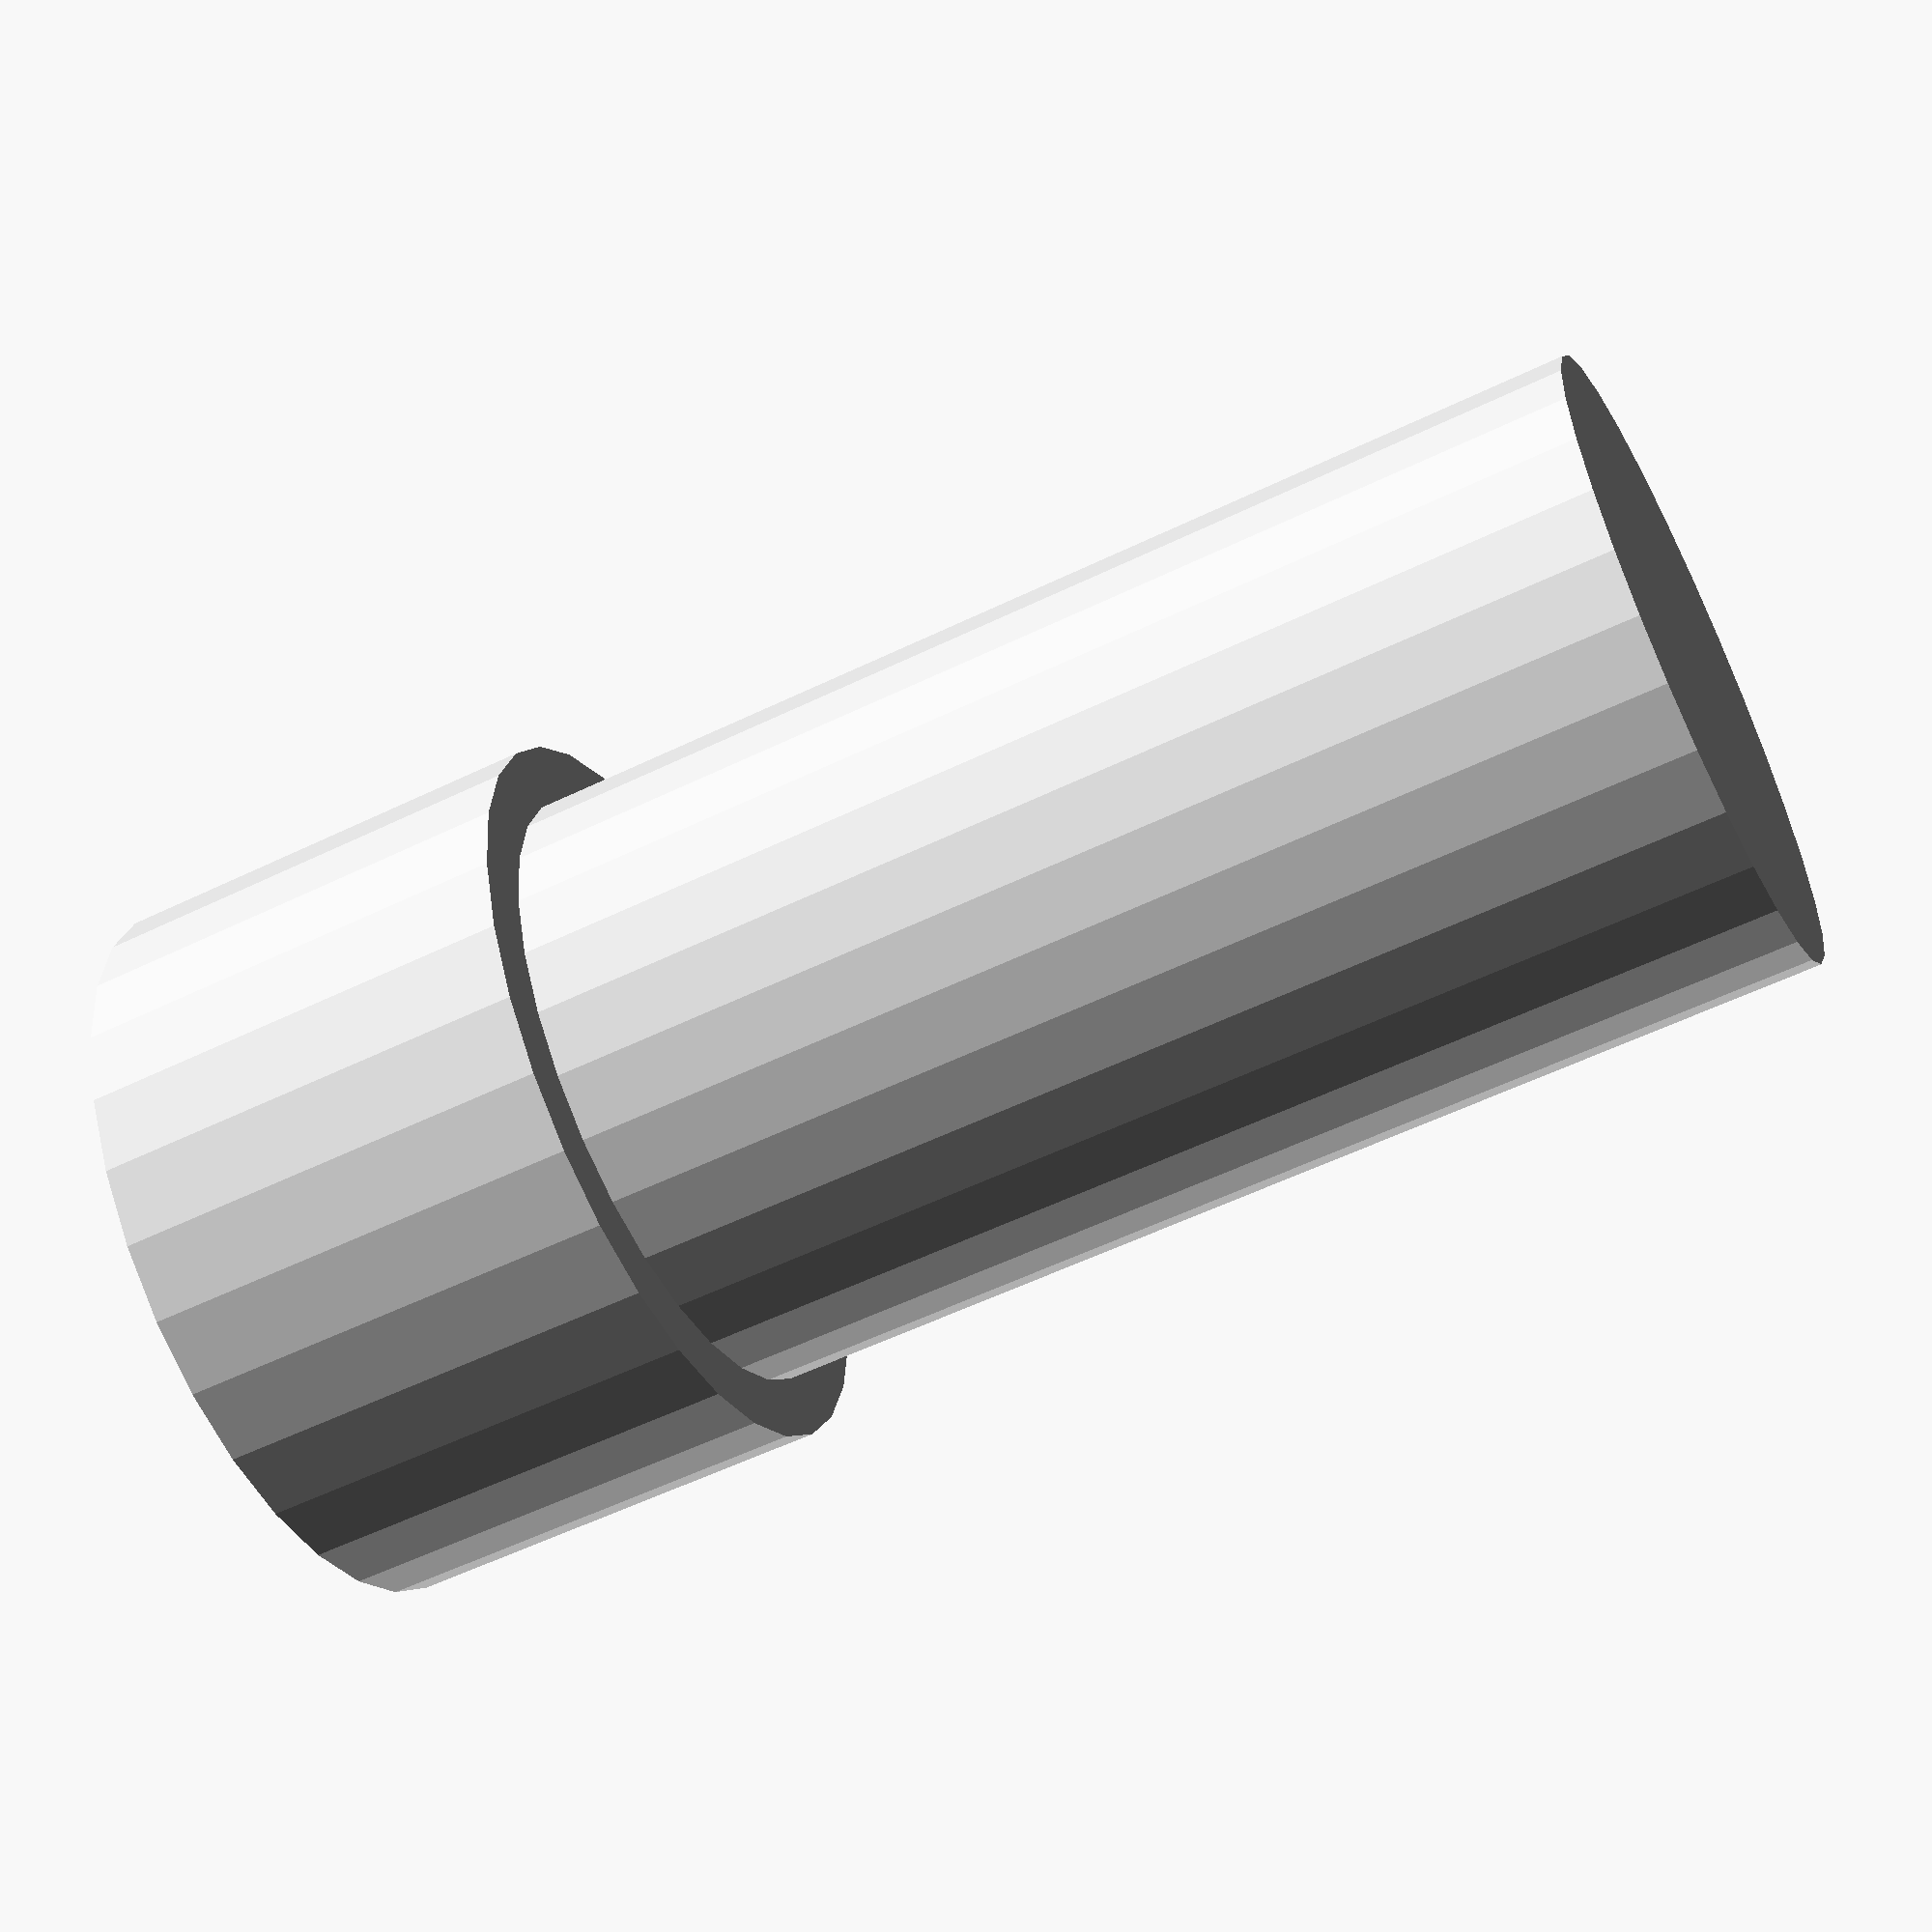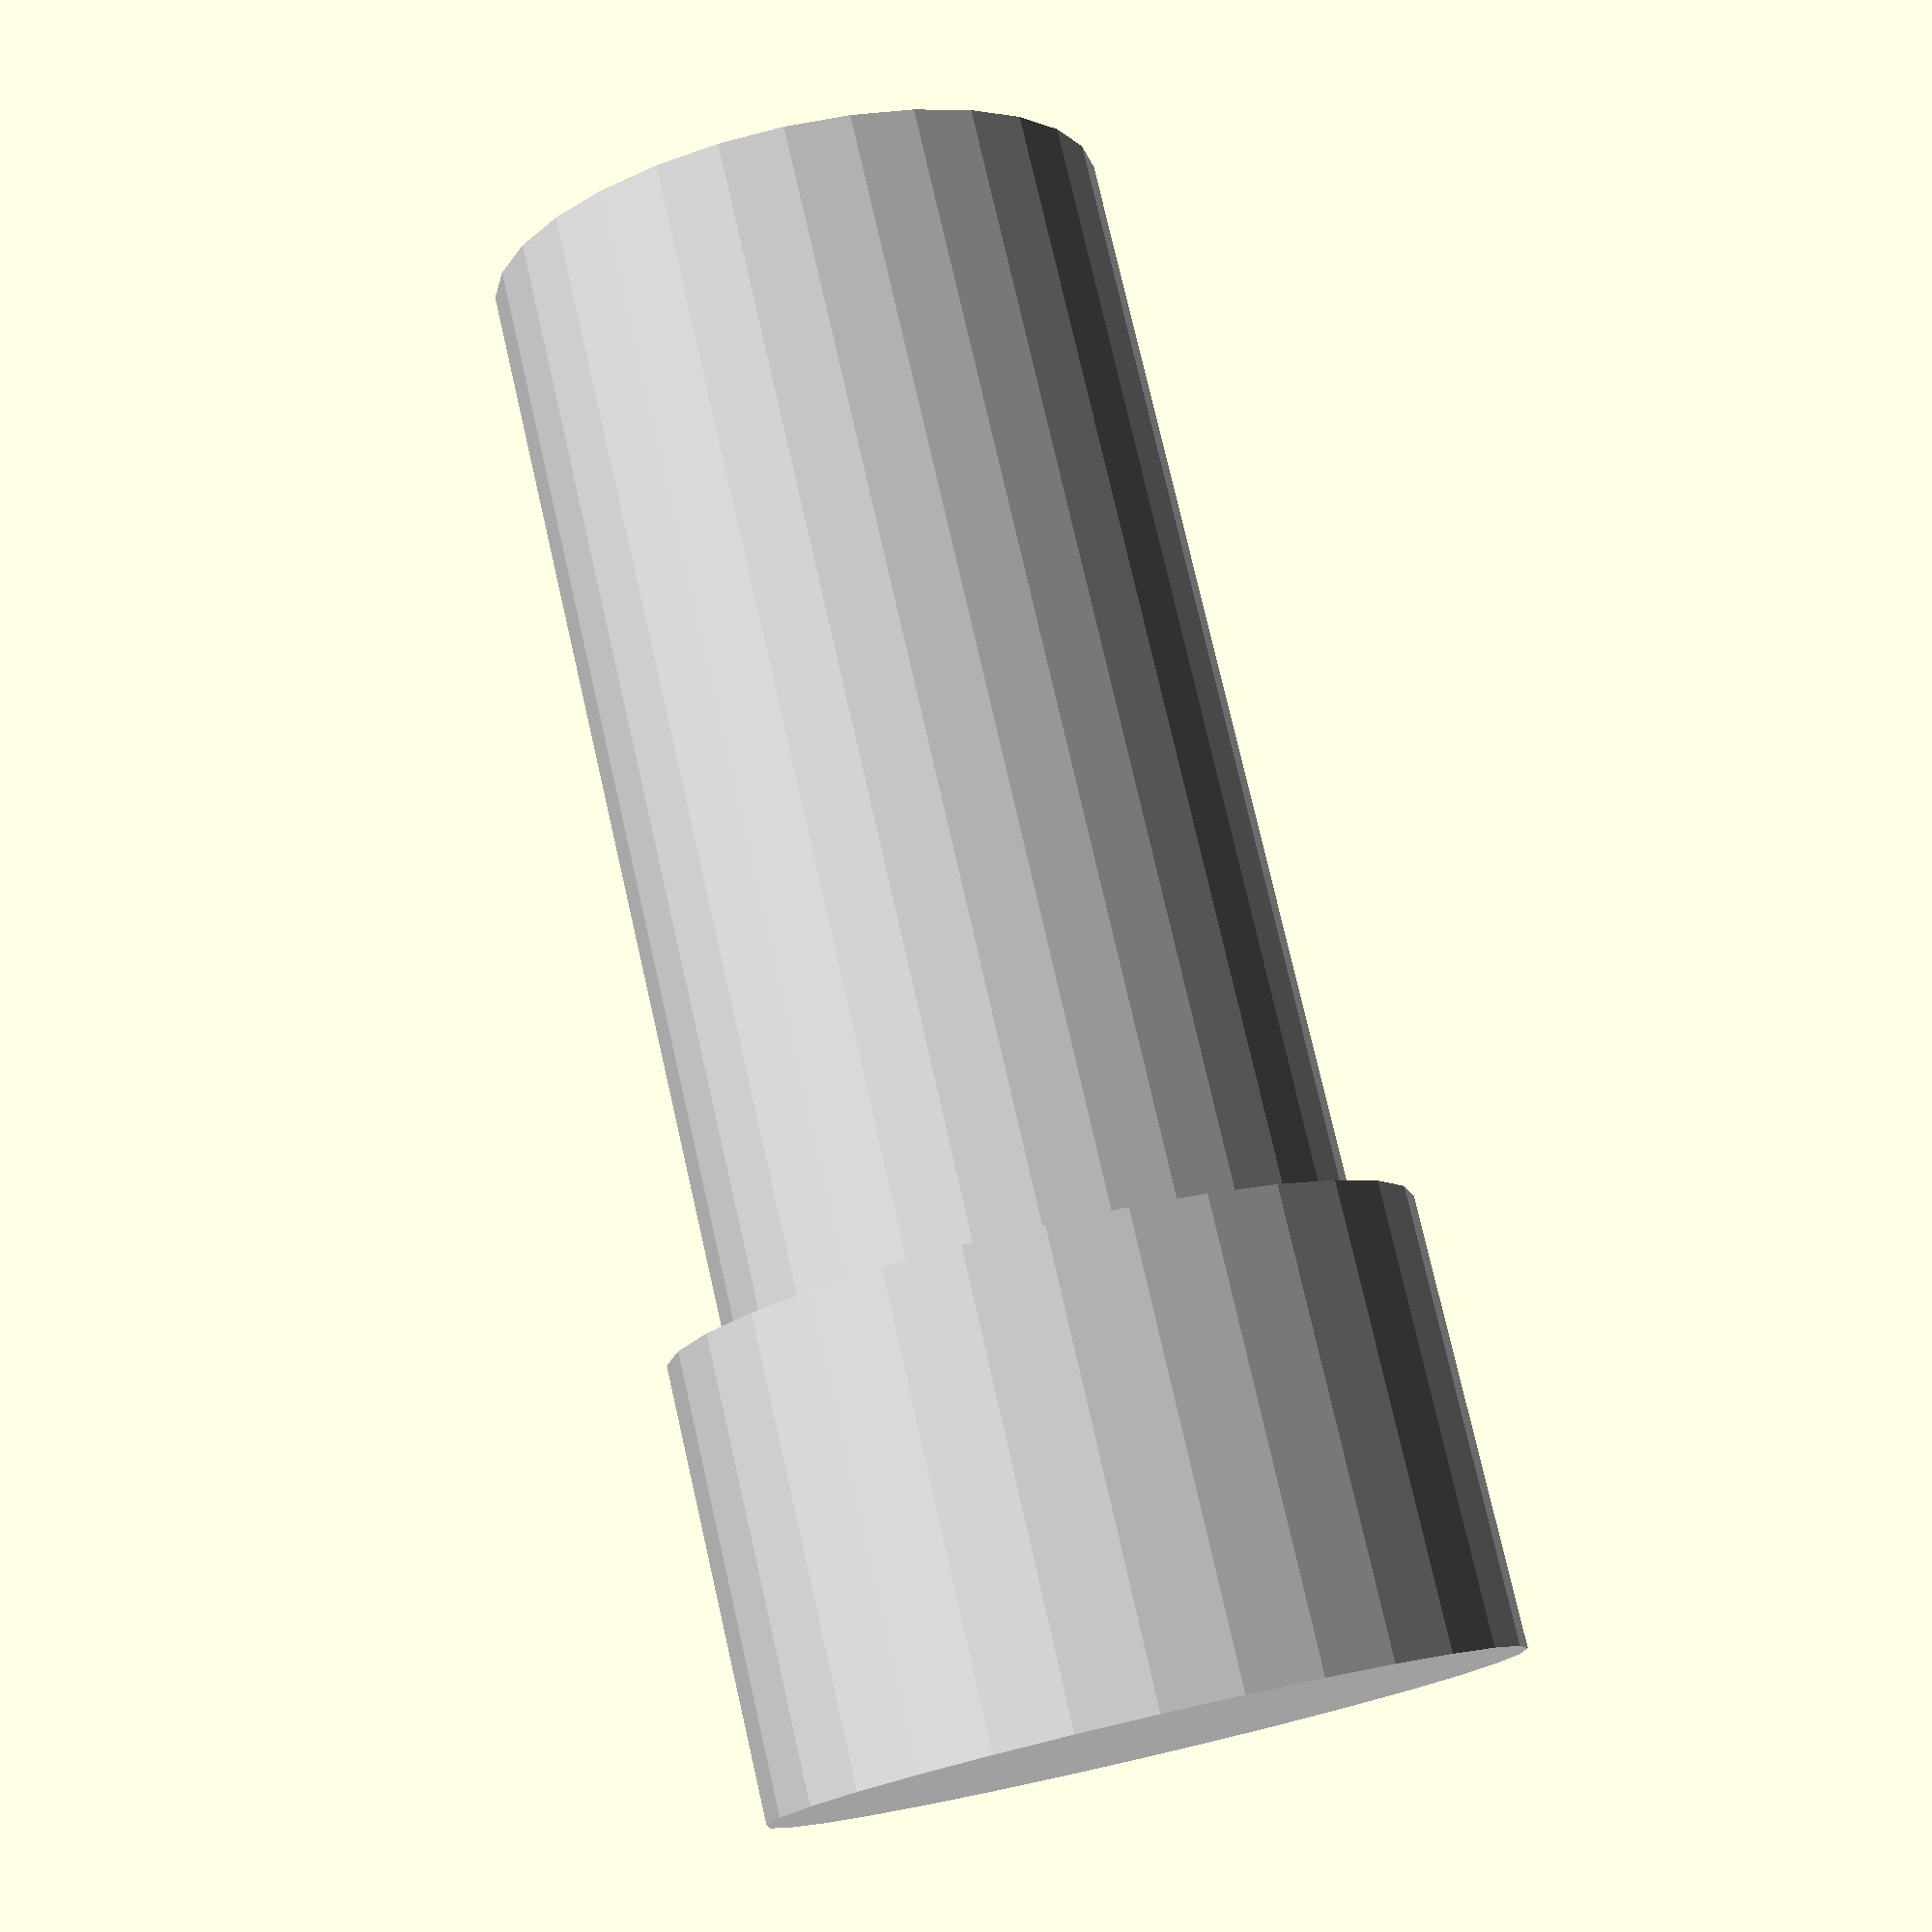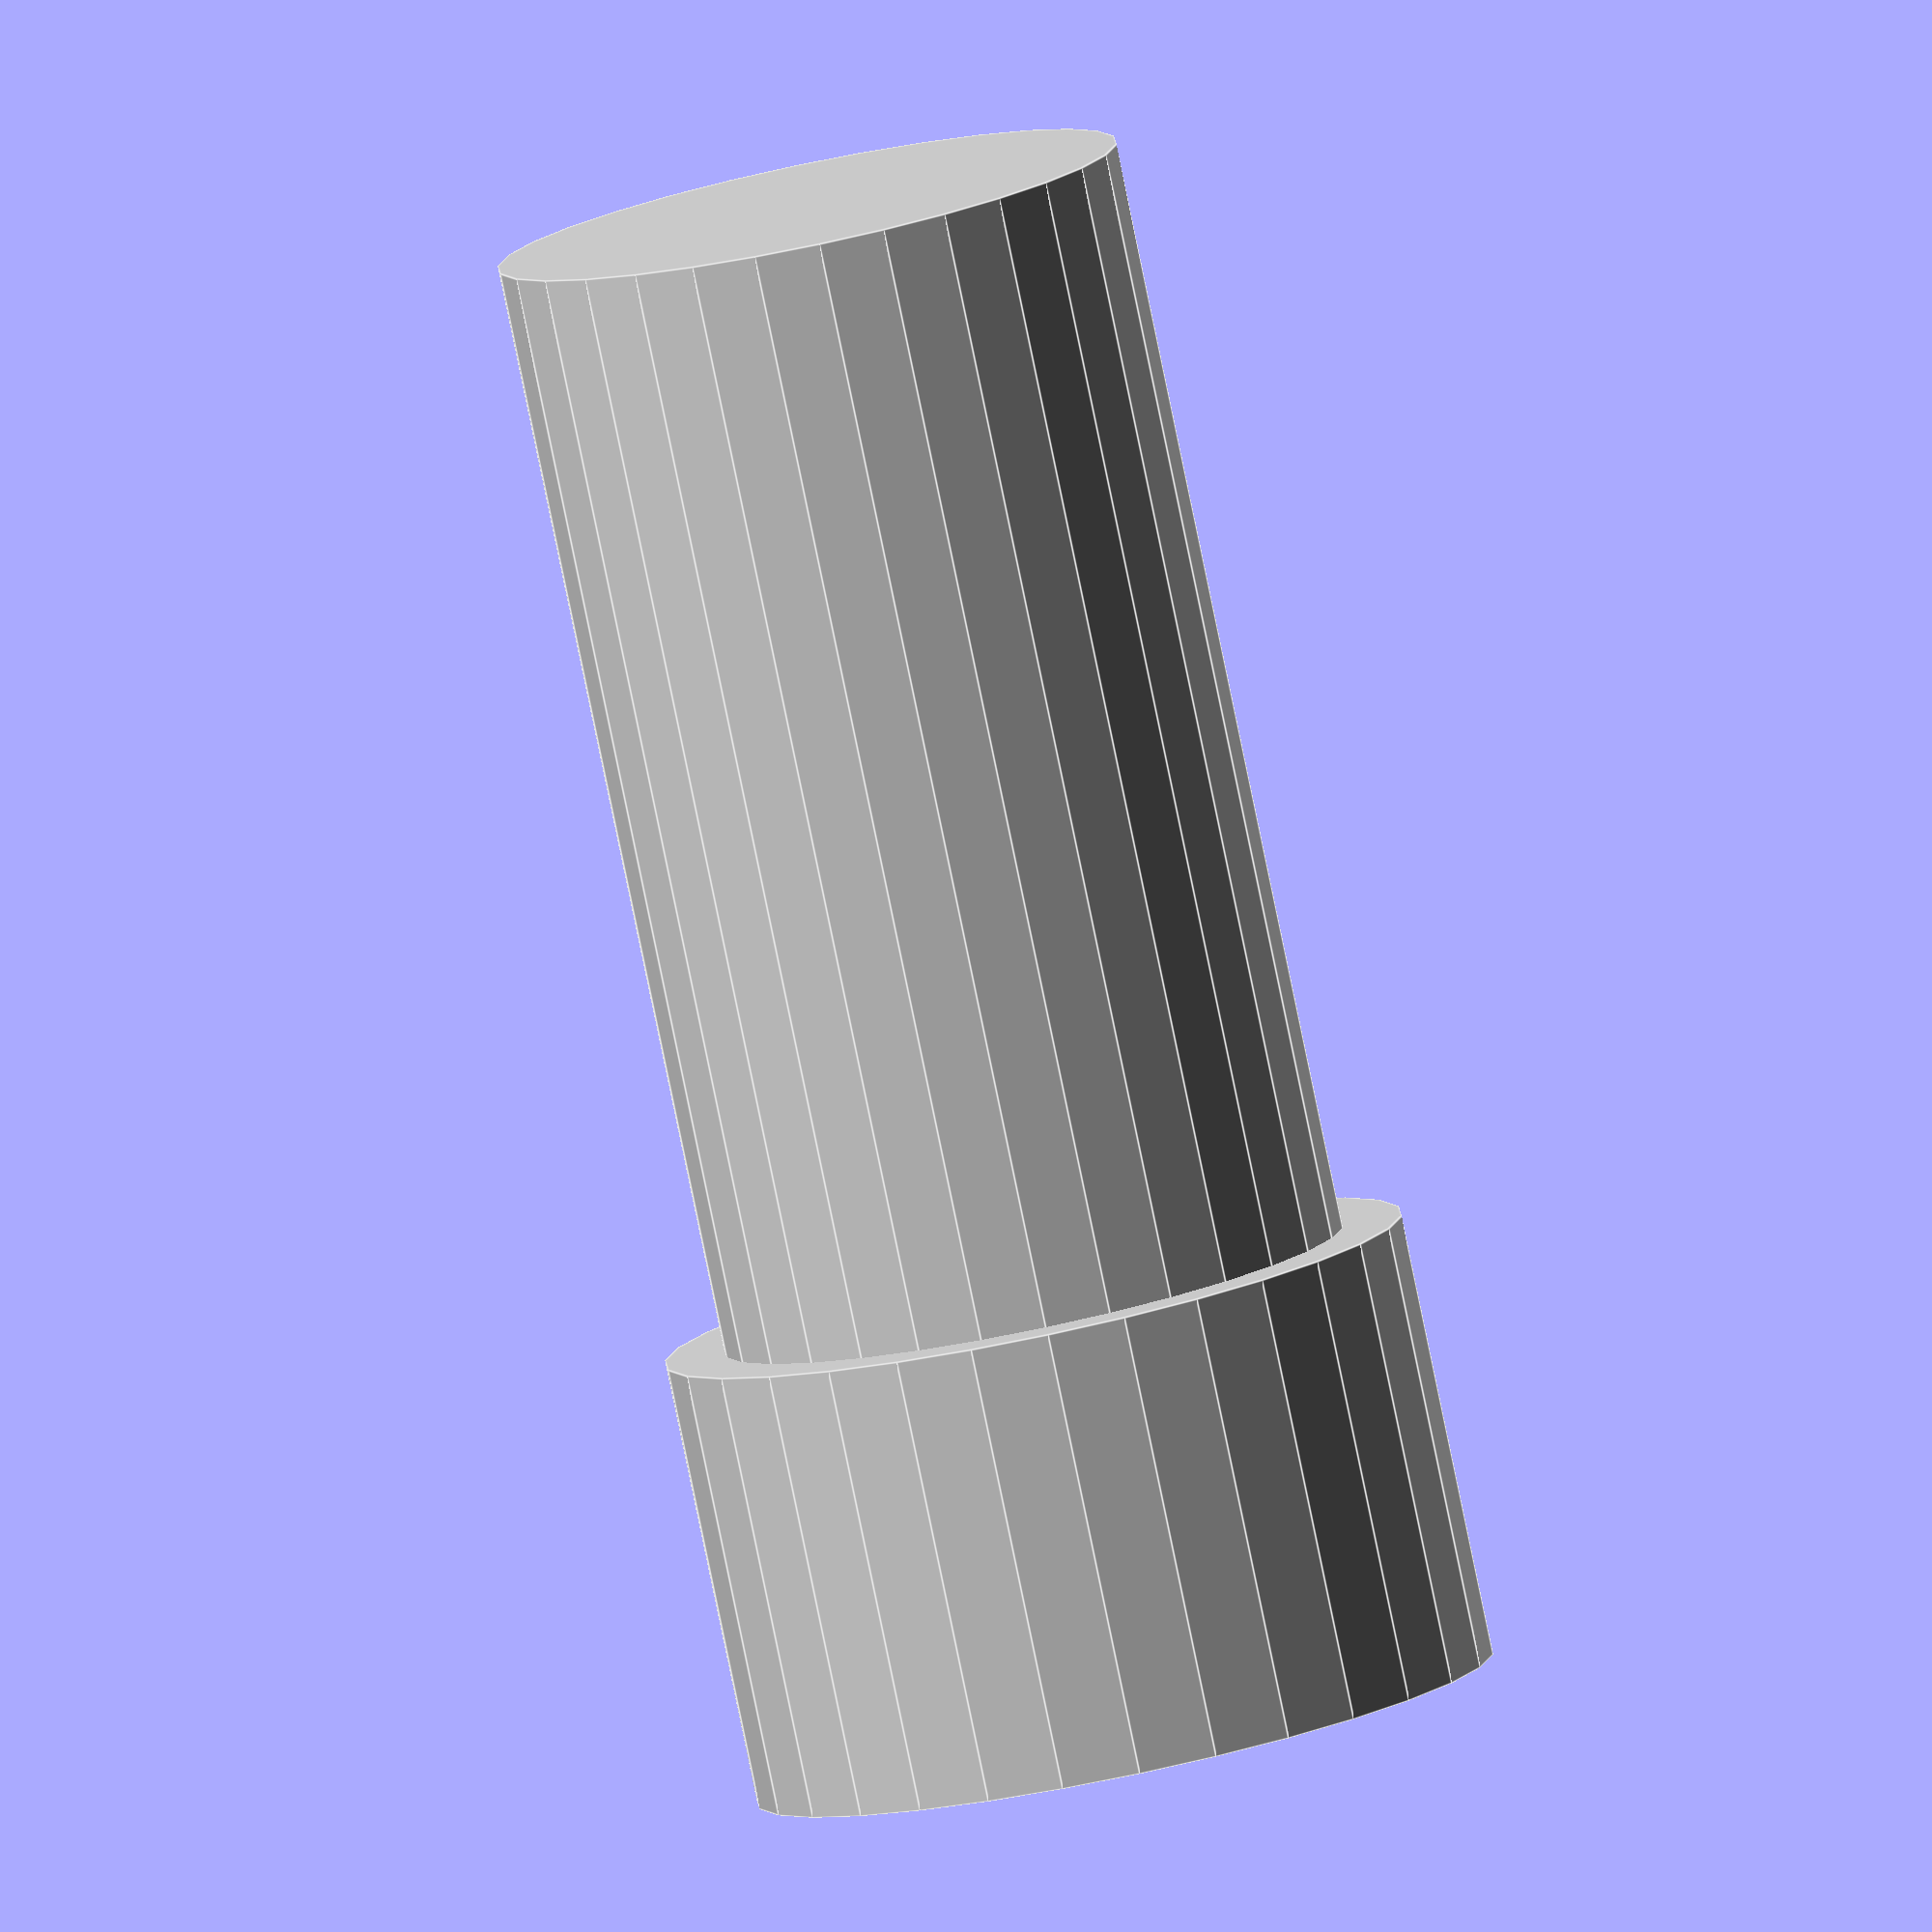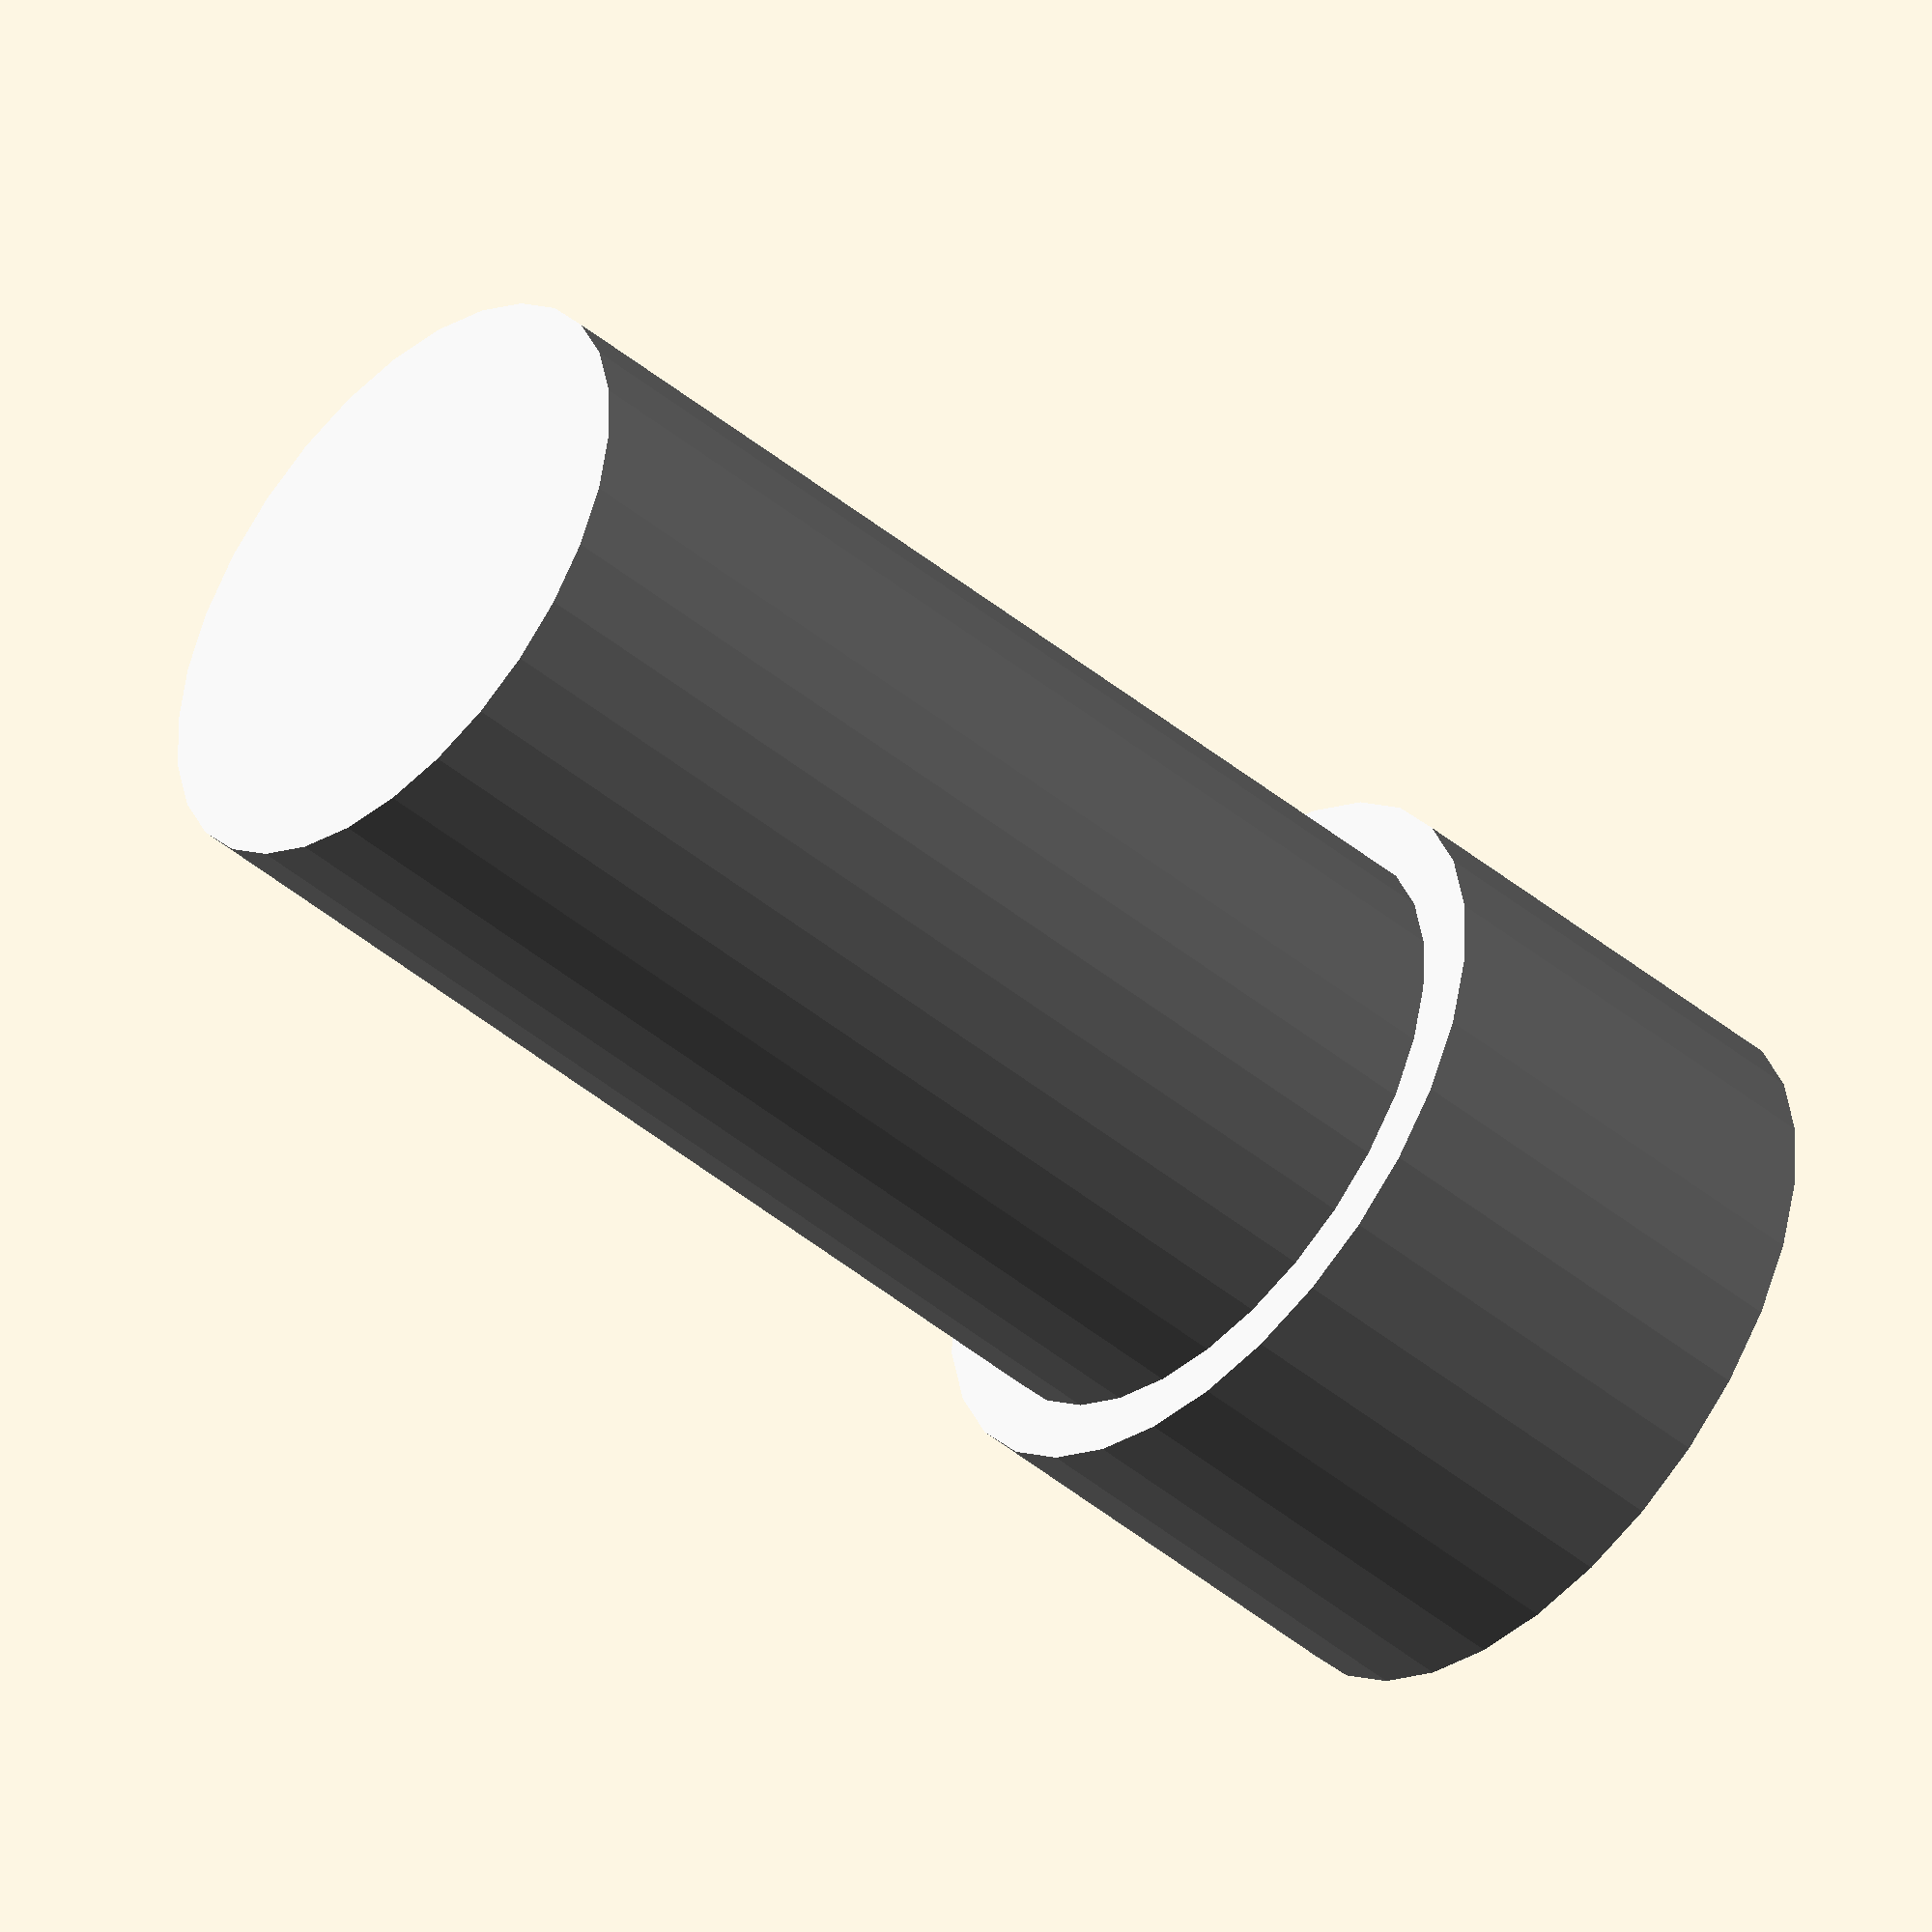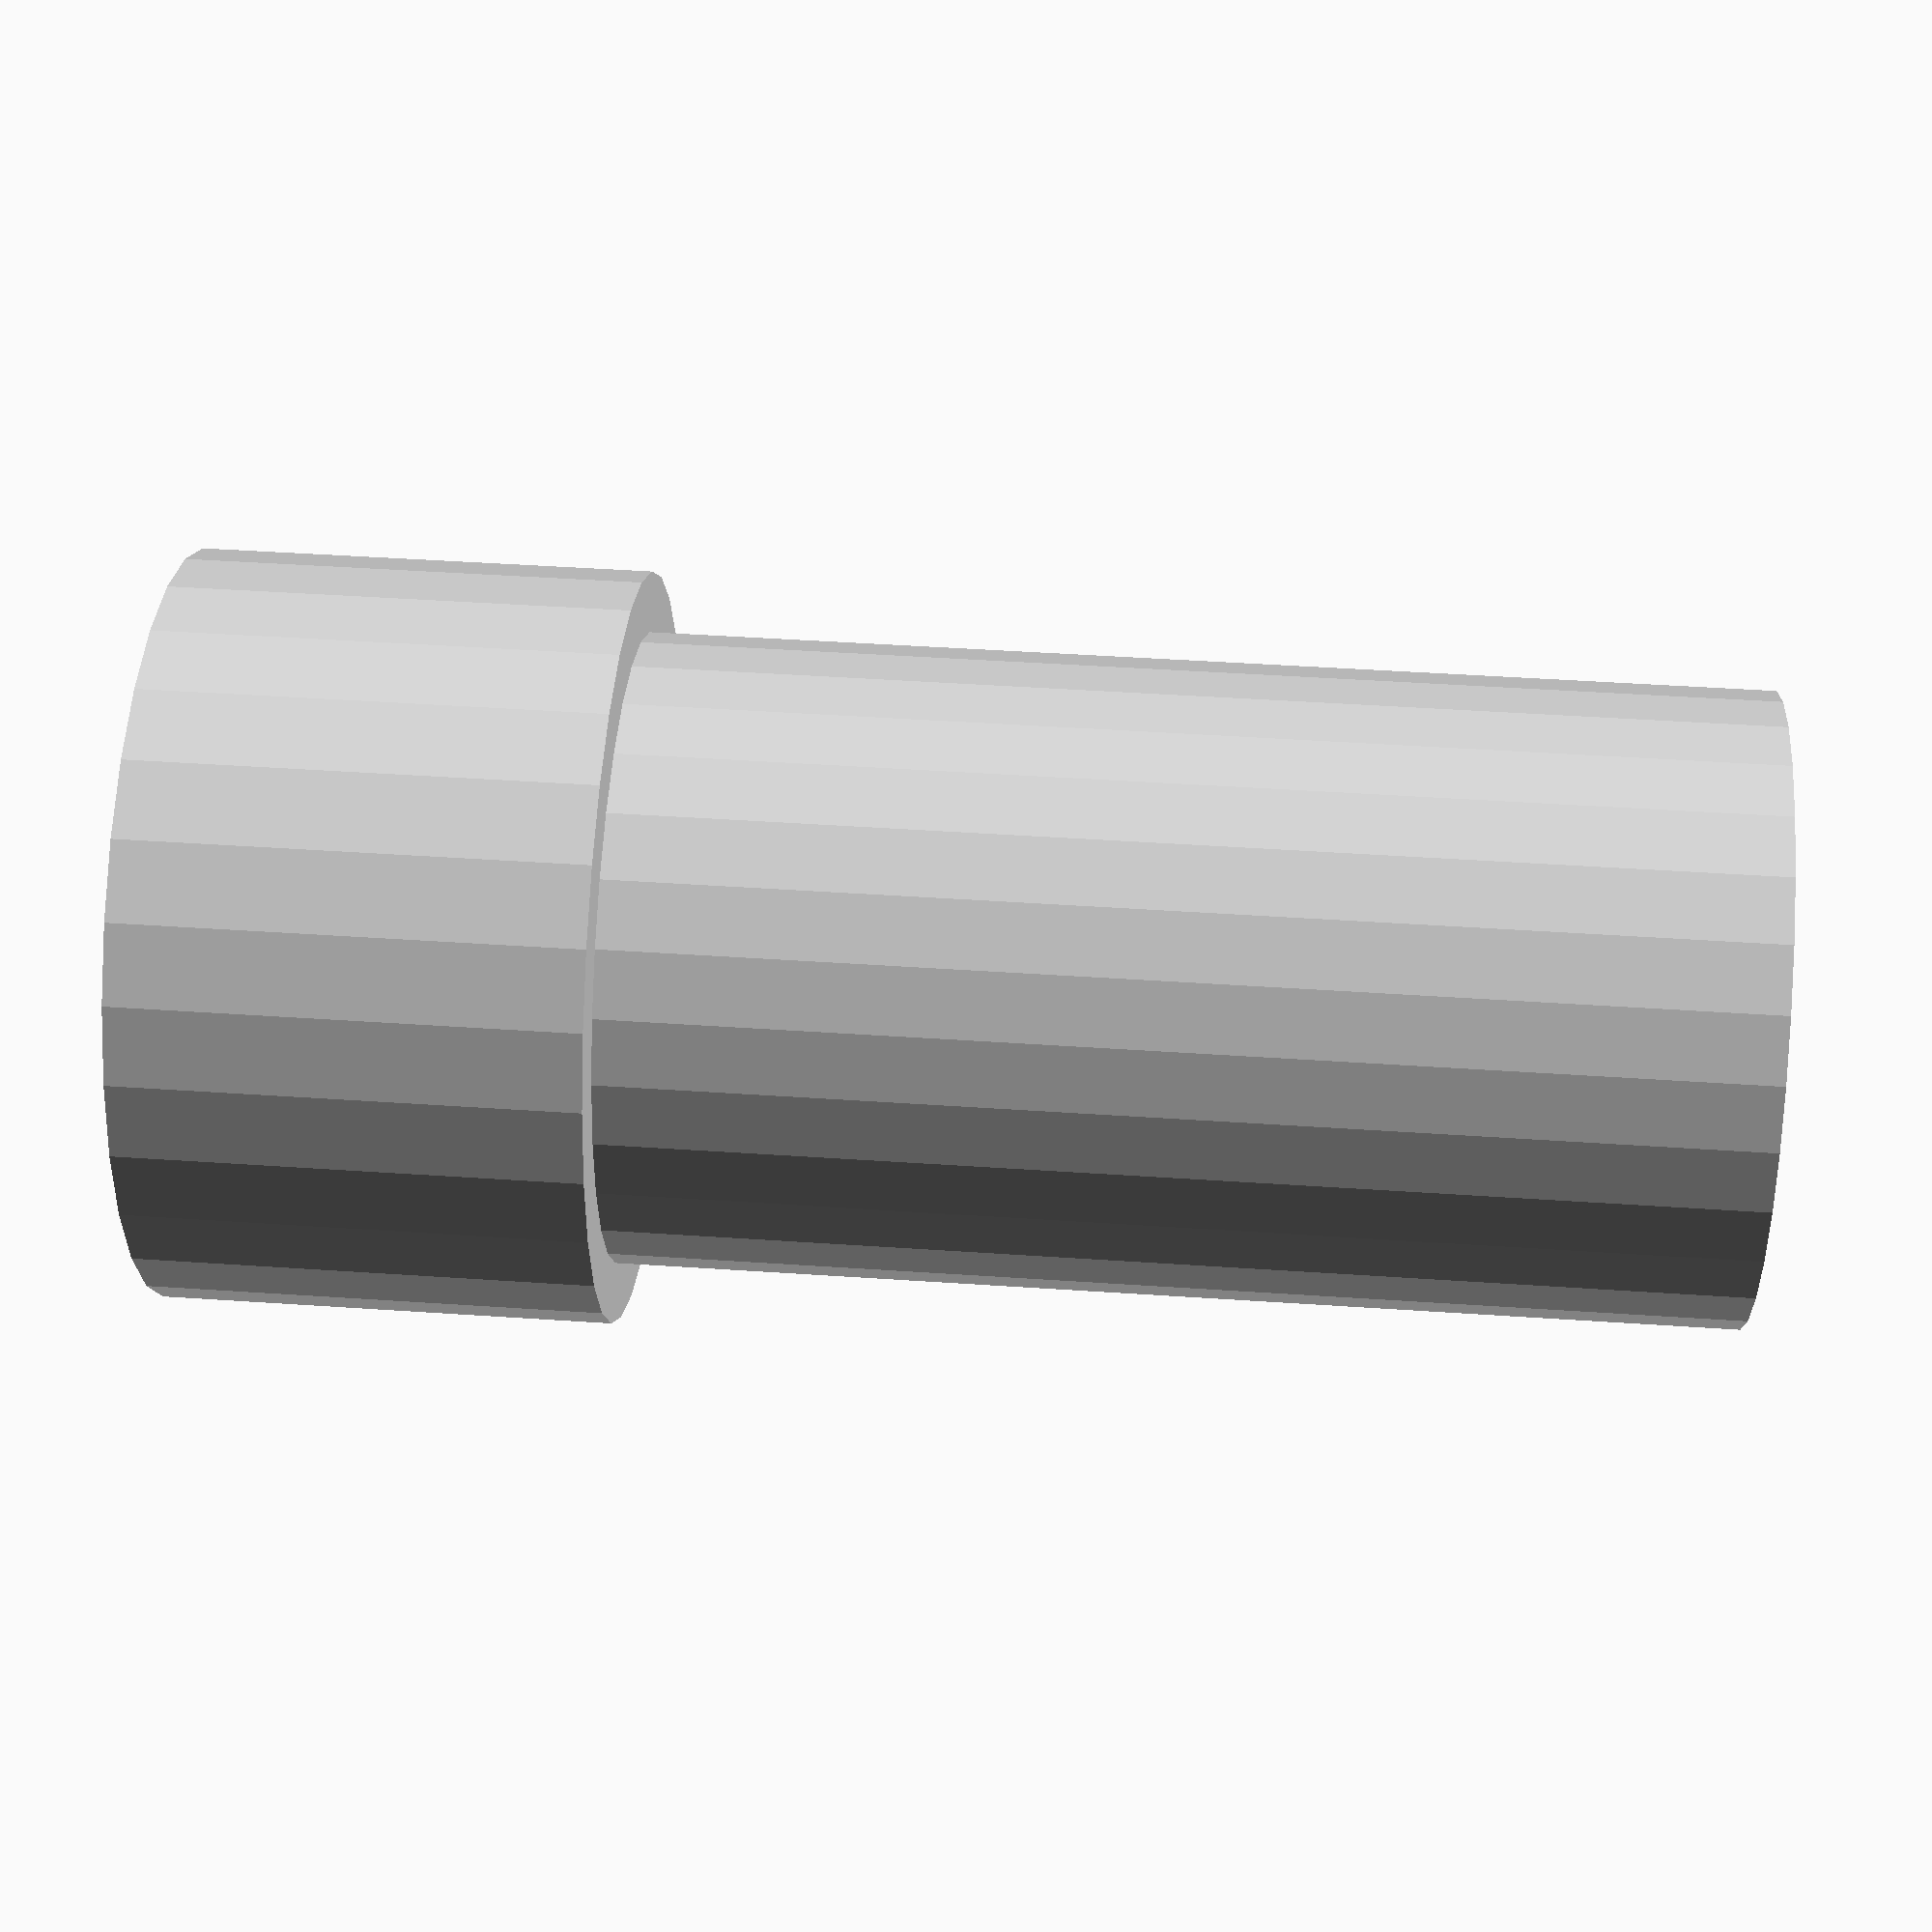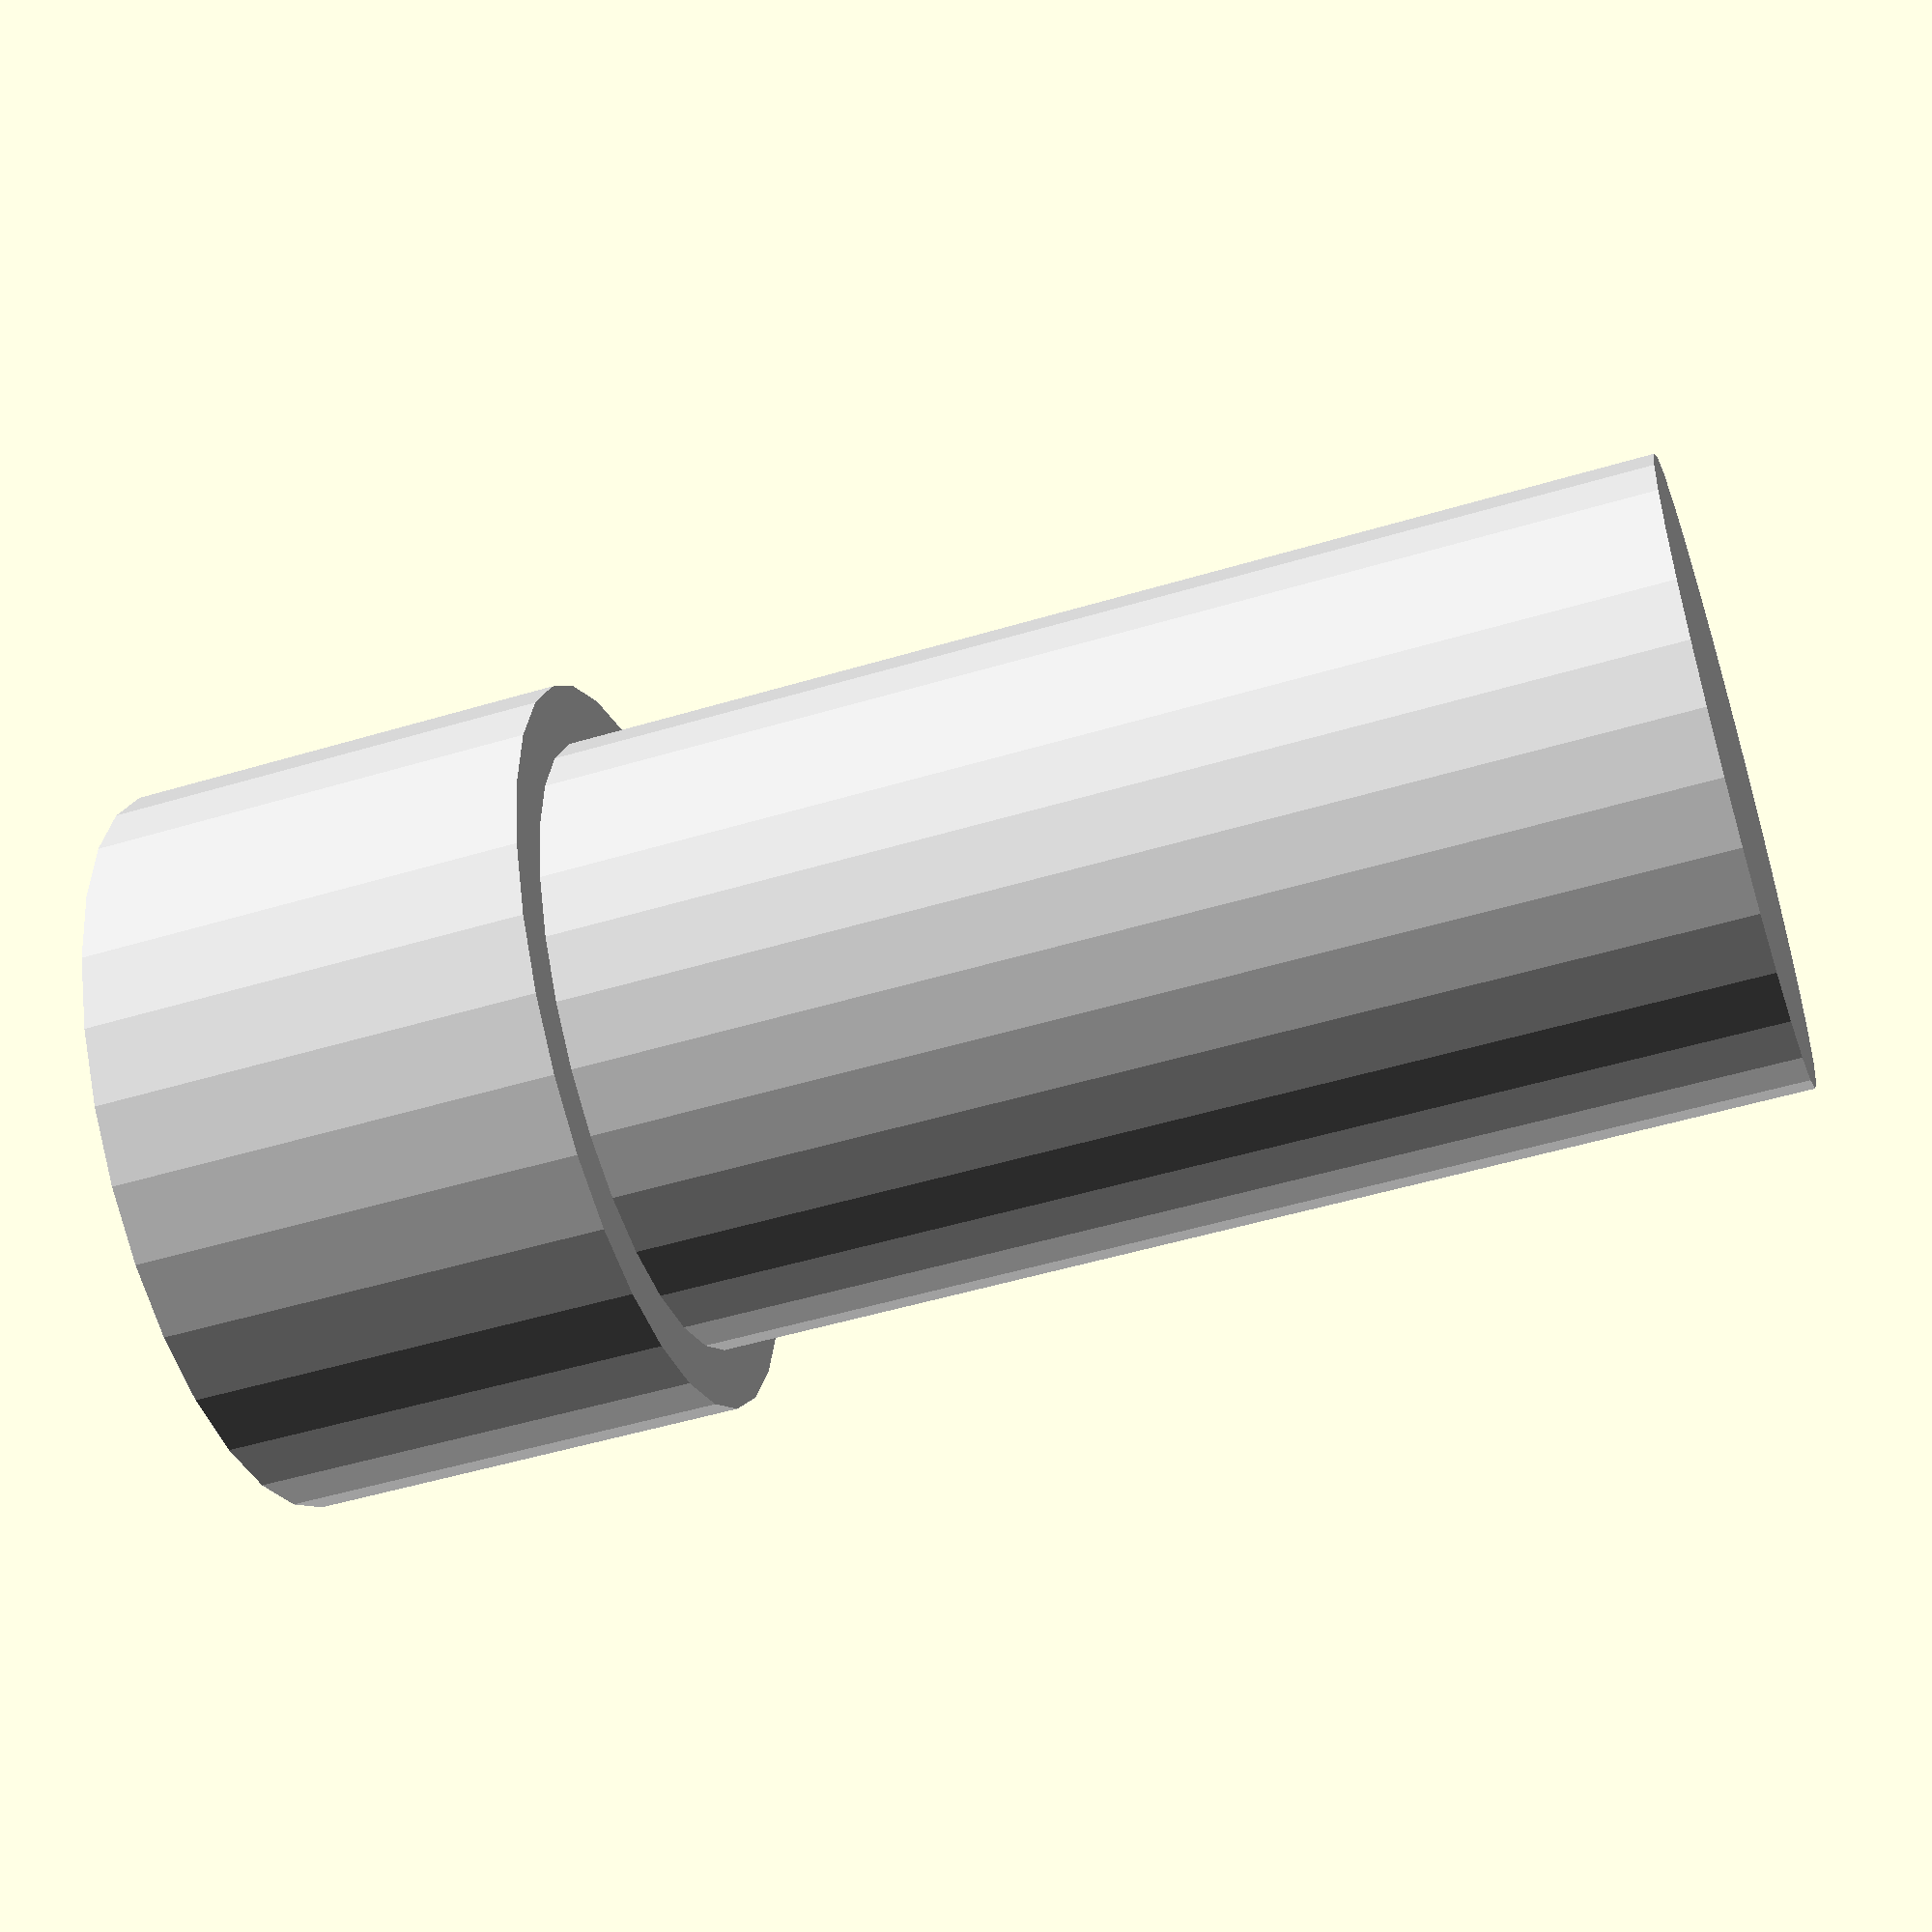
<openscad>
hTube=50; // Hauteur pullulier
rTube=10.5; // Rayon

// Pillulier (H:50mm, D:21mm), fond plat
module tube(){
    difference() {
        cylinder(hTube,rTube,rTube,true);
        translate([0,0,2]){
            cylinder(hTube-1,rTube-1.5,rTube-1.5,true);
        }
    };
}

// Bouchon (bords +2mm) de pillulier large permettant blocage
module tubeGrosBouchon(){
    color("lightgray");
    translate([0,0,hTube/2-5.5]){
        difference(){
            cylinder(15, rTube+2,rTube+2,true);
            translate([0,0,-1]){
                cylinder(14, rTube,rTube,true);
            }
        }
    }
    tube();
}

color("lightgray") tubeGrosBouchon();
</openscad>
<views>
elev=235.9 azim=300.9 roll=63.0 proj=p view=wireframe
elev=102.4 azim=269.7 roll=192.9 proj=p view=solid
elev=82.4 azim=128.3 roll=191.7 proj=o view=edges
elev=226.3 azim=149.8 roll=313.1 proj=o view=solid
elev=314.8 azim=99.4 roll=94.5 proj=p view=wireframe
elev=50.9 azim=256.9 roll=108.1 proj=p view=wireframe
</views>
